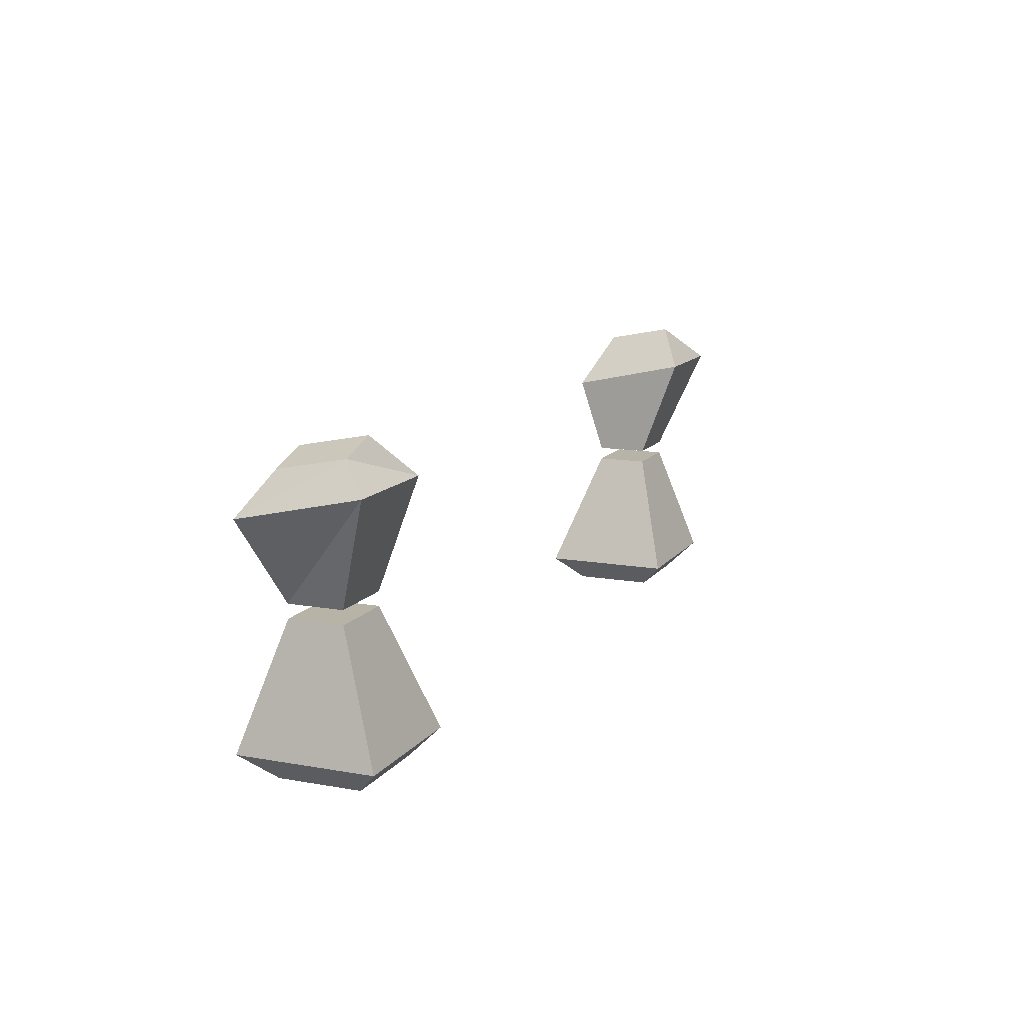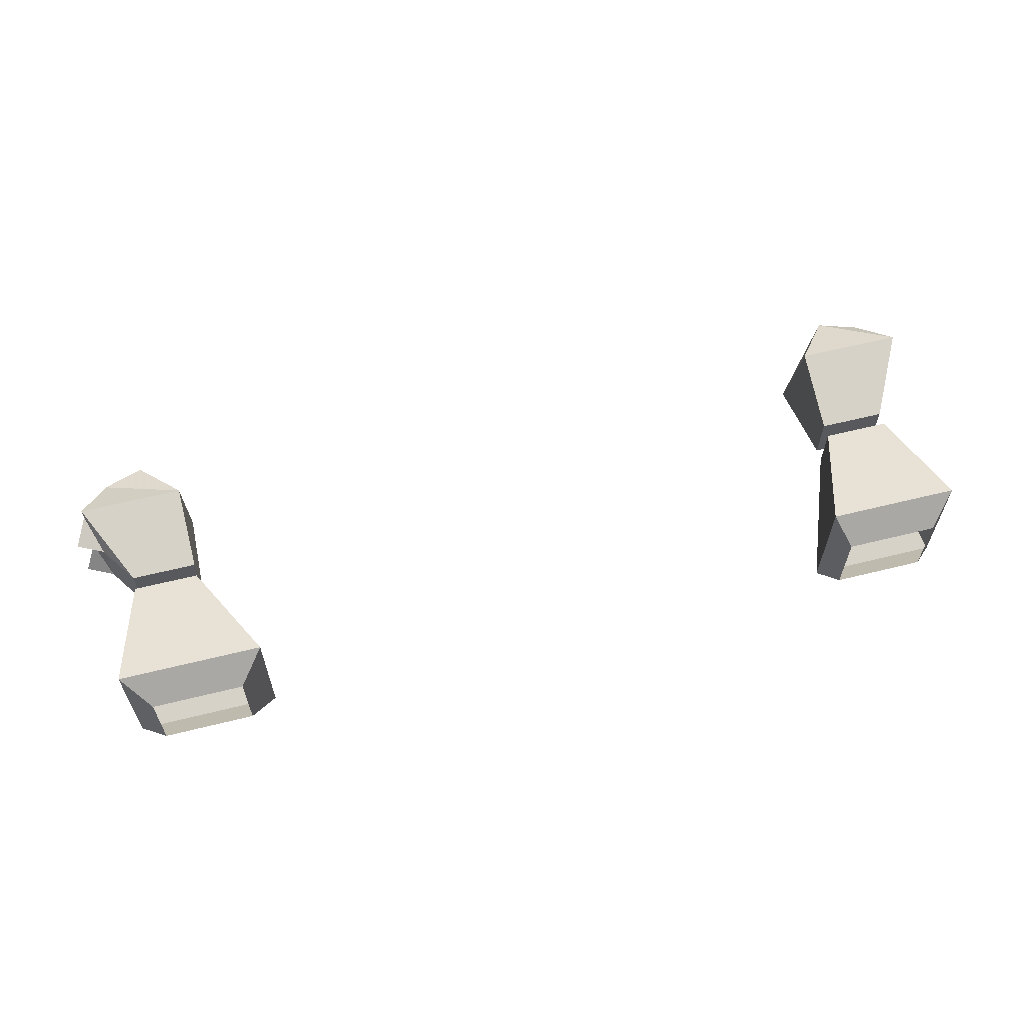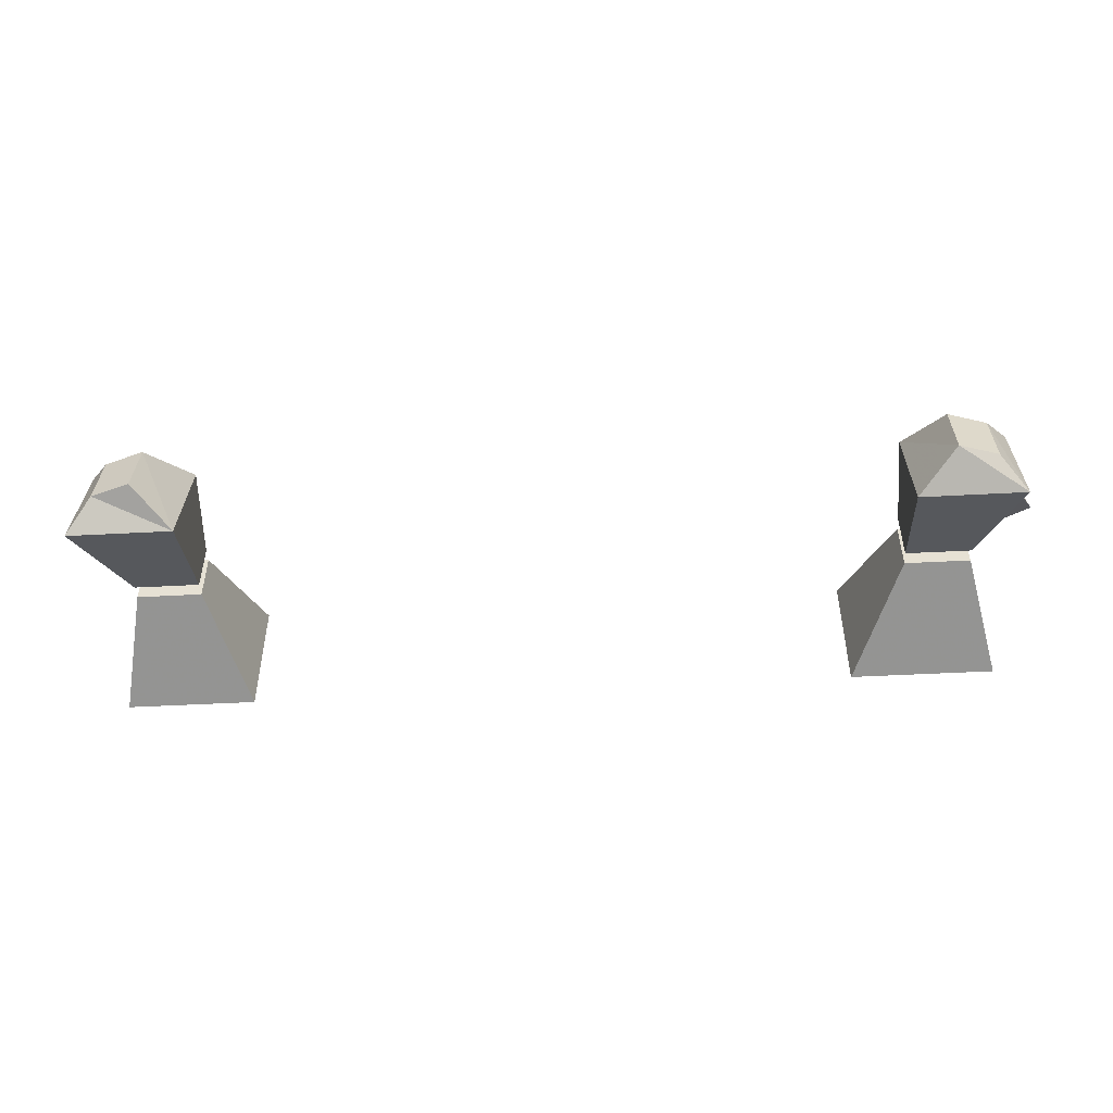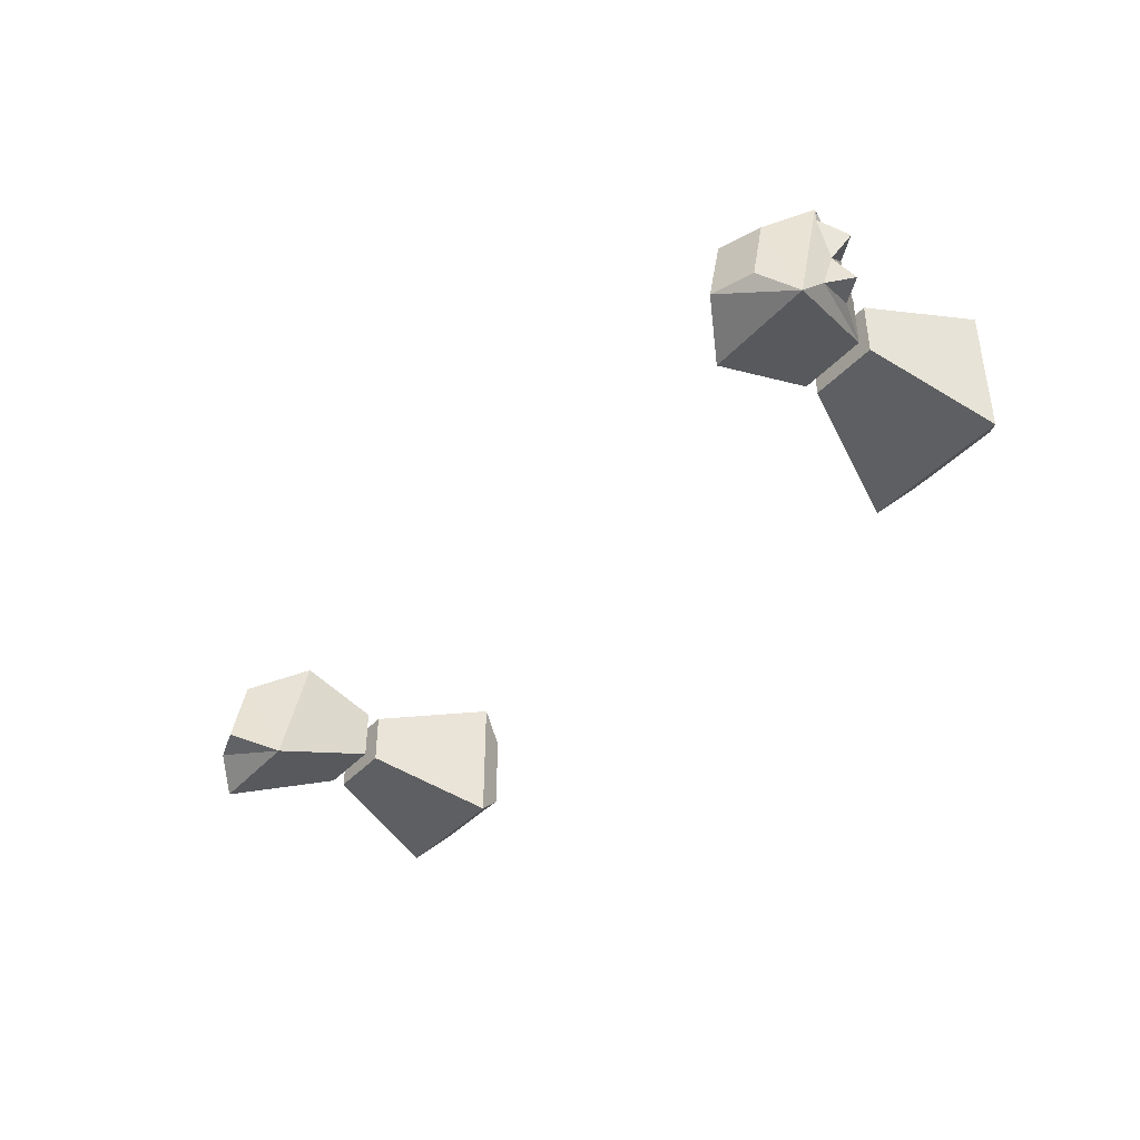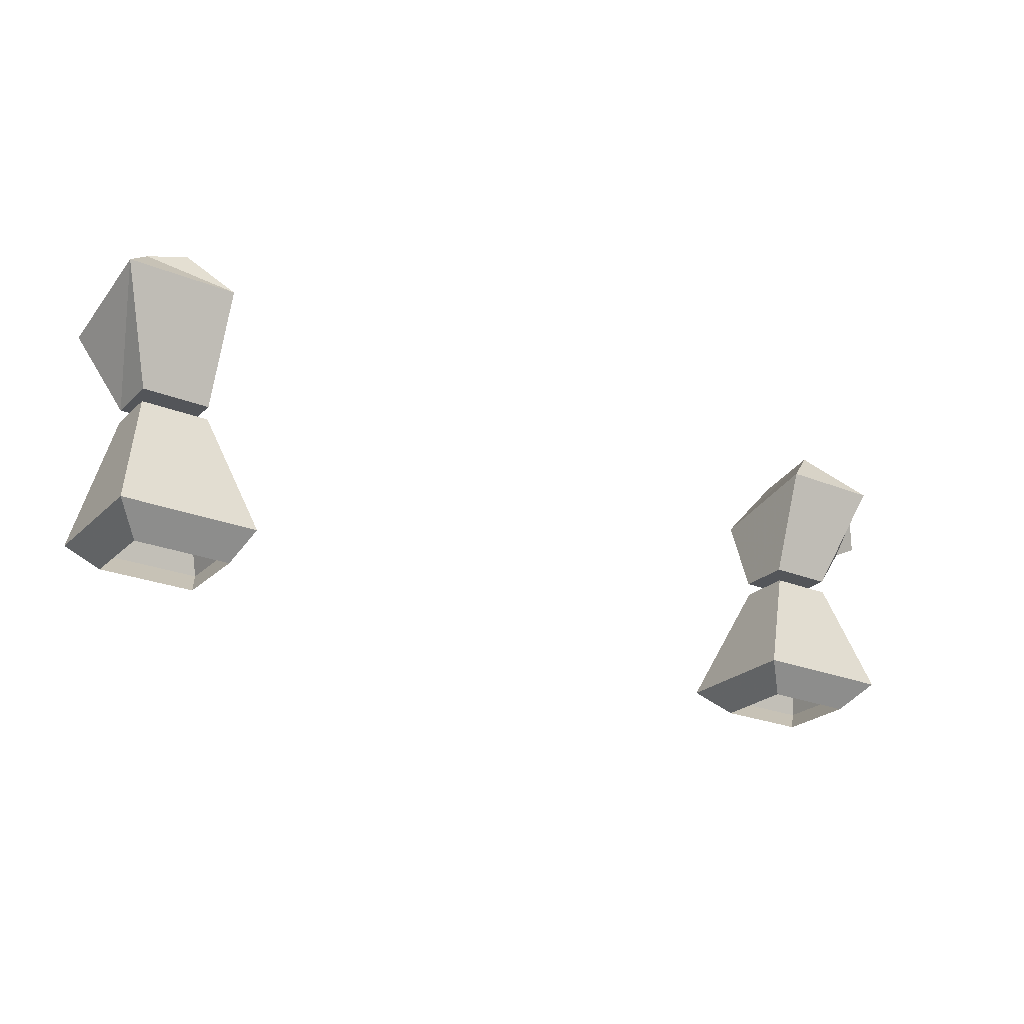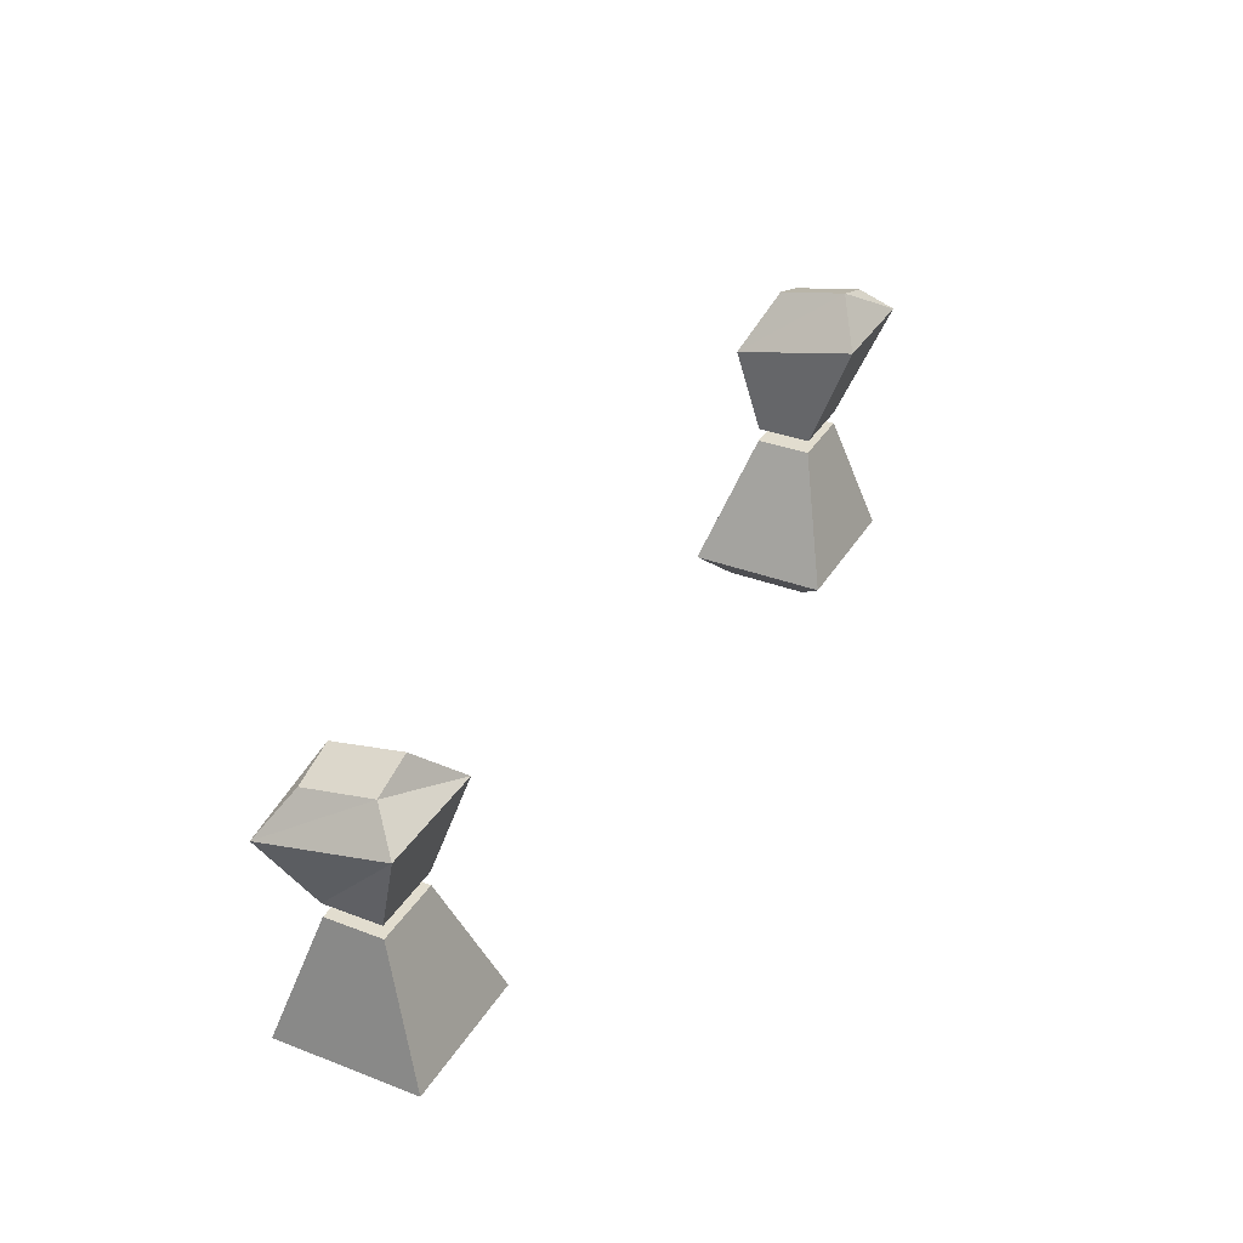
<metadata>
{"format":"obj","ext":"obj","renderer":"f3d","projection":"perspective","resolution":1024,"background":"white","views":[{"elev":12.6,"azim":112.7,"up":"+Y"},{"elev":61.0,"azim":-14.2,"up":"+Z"},{"elev":-48.7,"azim":-176.6,"up":"+Z"},{"elev":-39.8,"azim":-127.3,"up":"+Z"},{"elev":-24.5,"azim":146.1,"up":"+Y"},{"elev":34.8,"azim":117.1,"up":"+Y"}]}
</metadata>
<code>
o item/rogue_gloves/male
v -27 -94 -4
v -27 -96 5
v -27 -102 3
v -27 -102 -1
v -32 -102 -1
v -35 -94 -4
v -30 -91 -2
v -30 -92 3
v -33 -93 3
v -35 -96 5
v -32 -102 3
v -34 -99 -1
v -35 -97 1
v -36 -98 -1
v -35 -96 -2
v -34 -99 3
v -36 -98 3
v -35 -96 4
v -33 -92 -2
v 32 -102 3
v 35 -96 5
v 27 -96 5
v 27 -102 3
v 27 -102 -1
v 32 -102 -1
v 35 -94 -4
v 33 -92 -2
v 33 -93 3
v 30 -92 3
v 27 -94 -4
v 30 -91 -2
v 32 -103 3
v 27 -103 3
v 24 -112 6
v 34 -112 6
v 32 -103 -1
v 27 -103 -1
v 24 -112 -4
v 25 -114 -2
v 25 -114 4
v 32 -114 4
v 34 -112 -4
v 32 -114 -2
v -32 -103 3
v -27 -103 3
v -27 -103 -1
v -32 -103 -1
v -34 -112 -4
v -34 -112 6
v -23 -112 6
v -23 -112 -4
v -25 -114 -2
v -32 -114 -2
v -32 -114 4
v -25 -114 4
f 1 2 3
f 1 3 4
f 1 4 5
f 1 5 6
f 1 6 7
f 1 7 2
f 2 7 8
f 2 8 9
f 2 9 10
f 2 10 3
f 3 10 11
f 3 11 5
f 3 5 4
f 12 13 14
f 12 14 15
f 12 15 5
f 12 5 11
f 12 11 16
f 12 16 13
f 13 16 17
f 13 17 18
f 13 18 15
f 13 15 14
f 16 18 17
f 18 16 10
f 18 10 6
f 18 6 15
f 15 6 5
f 10 16 11
f 7 6 19
f 7 19 8
f 8 19 9
f 9 19 6
f 9 6 10
f 20 21 22
f 20 22 23
f 20 23 24
f 20 24 25
f 20 25 26
f 20 26 21
f 21 26 27
f 21 27 28
f 21 28 29
f 21 29 22
f 22 29 30
f 22 30 24
f 22 24 23
f 26 25 24
f 26 24 30
f 26 30 27
f 27 30 31
f 27 31 28
f 28 31 29
f 29 31 30
f 32 33 34
f 32 34 35
f 32 35 36
f 32 36 33
f 33 36 37
f 33 37 38
f 33 38 34
f 34 38 39
f 34 39 40
f 34 40 35
f 35 40 41
f 35 41 42
f 35 42 36
f 36 42 37
f 37 42 38
f 38 42 43
f 38 43 39
f 42 41 43
f 44 45 46
f 44 46 47
f 44 47 48
f 44 48 49
f 44 49 45
f 45 49 50
f 45 50 46
f 46 50 51
f 46 51 47
f 47 51 48
f 48 51 52
f 48 52 53
f 48 53 49
f 49 53 54
f 49 54 50
f 50 54 55
f 50 55 51
f 51 55 52

</code>
